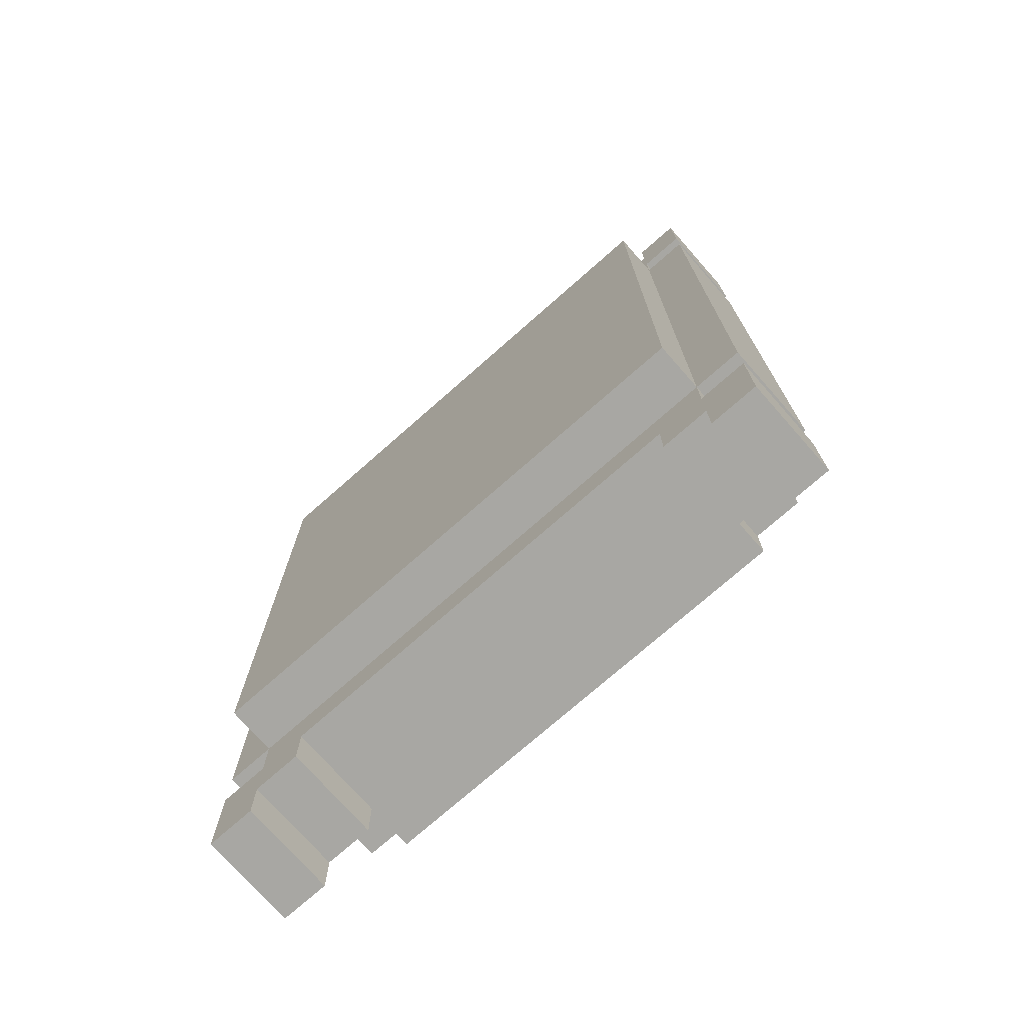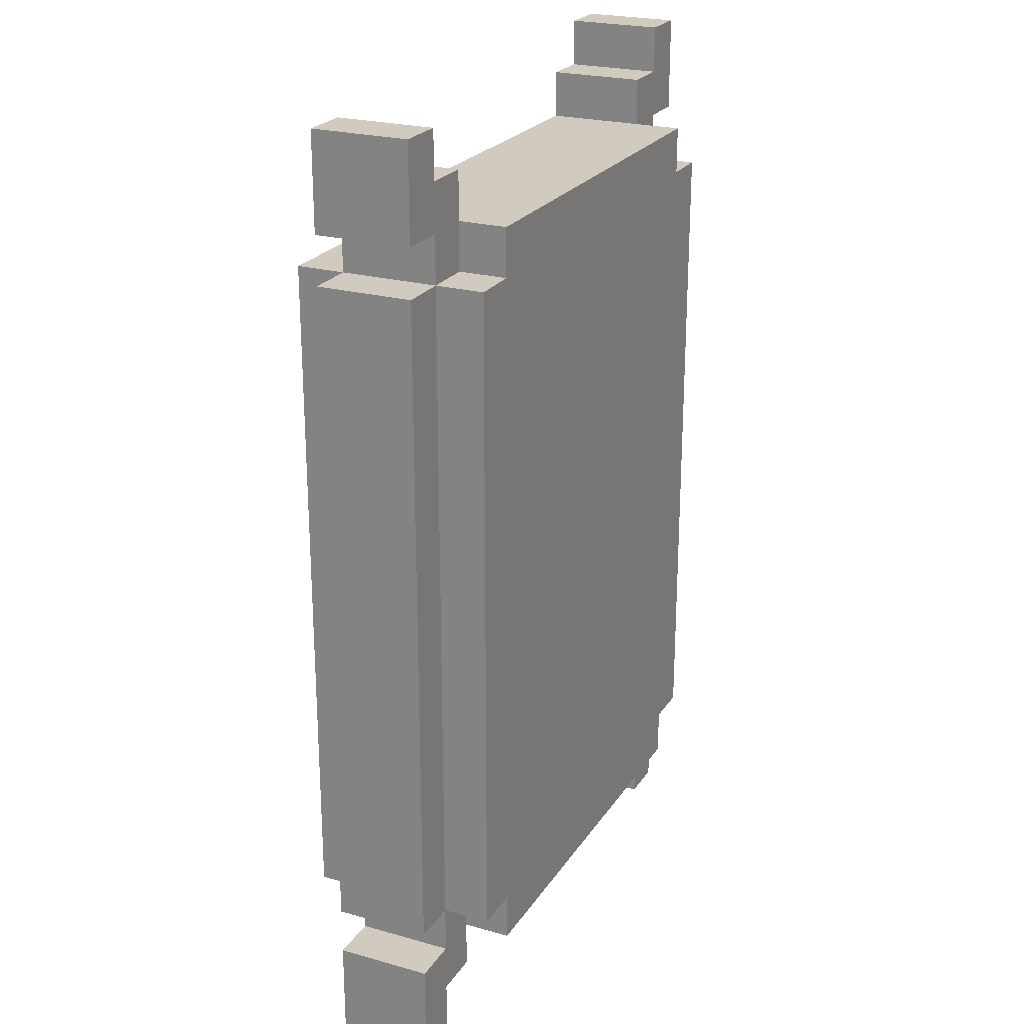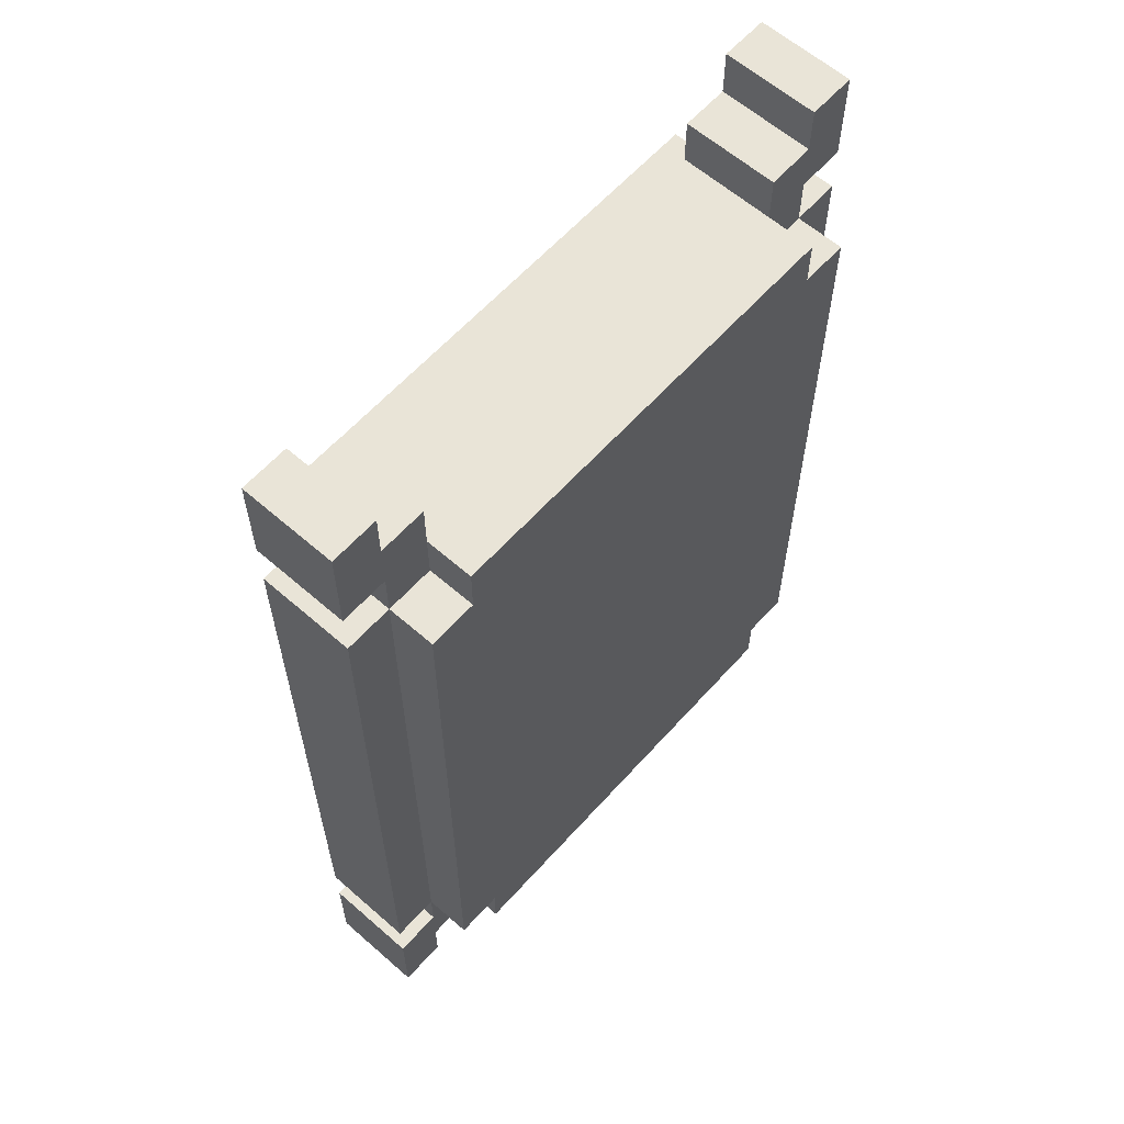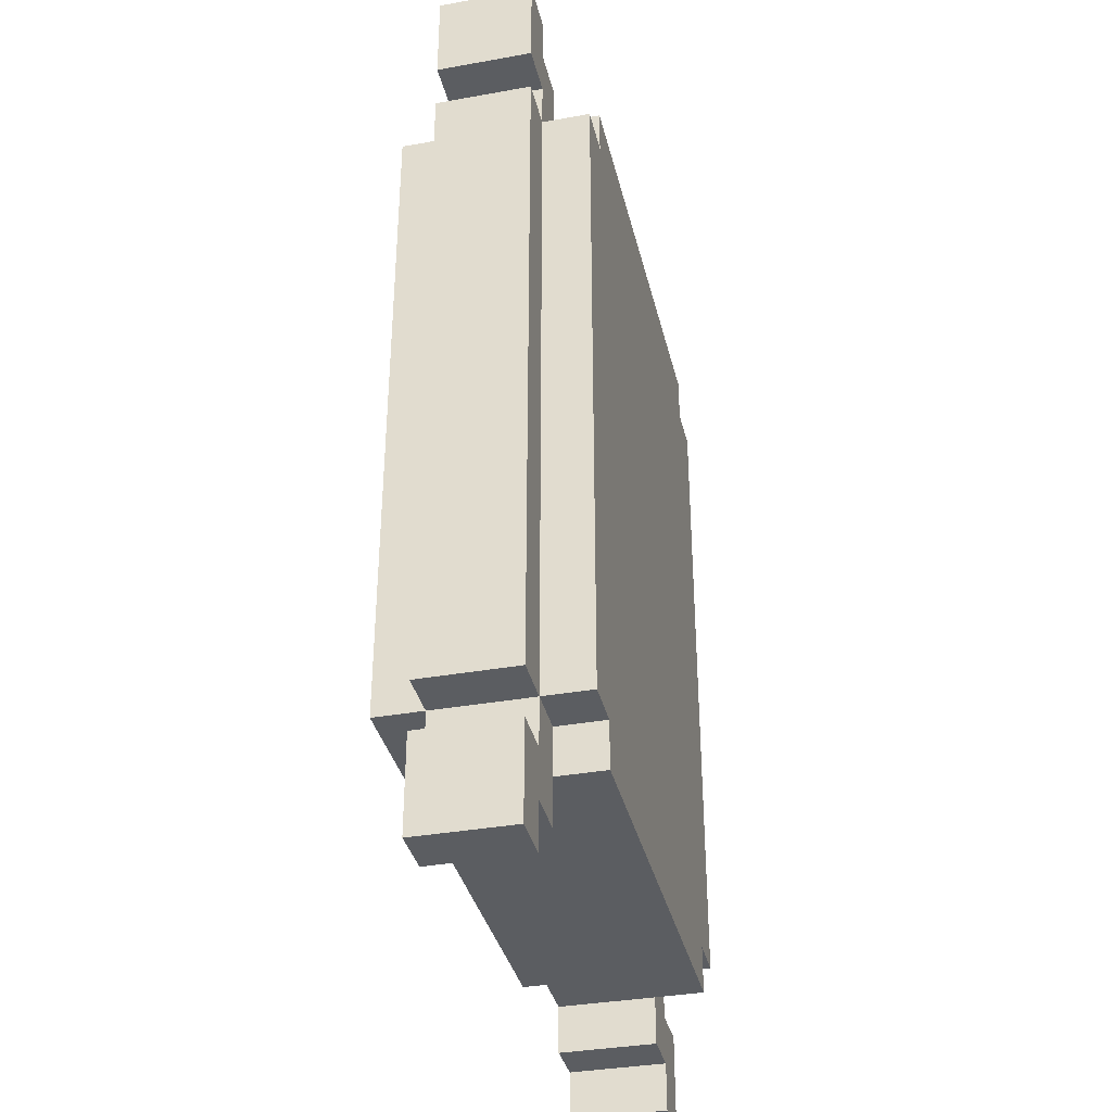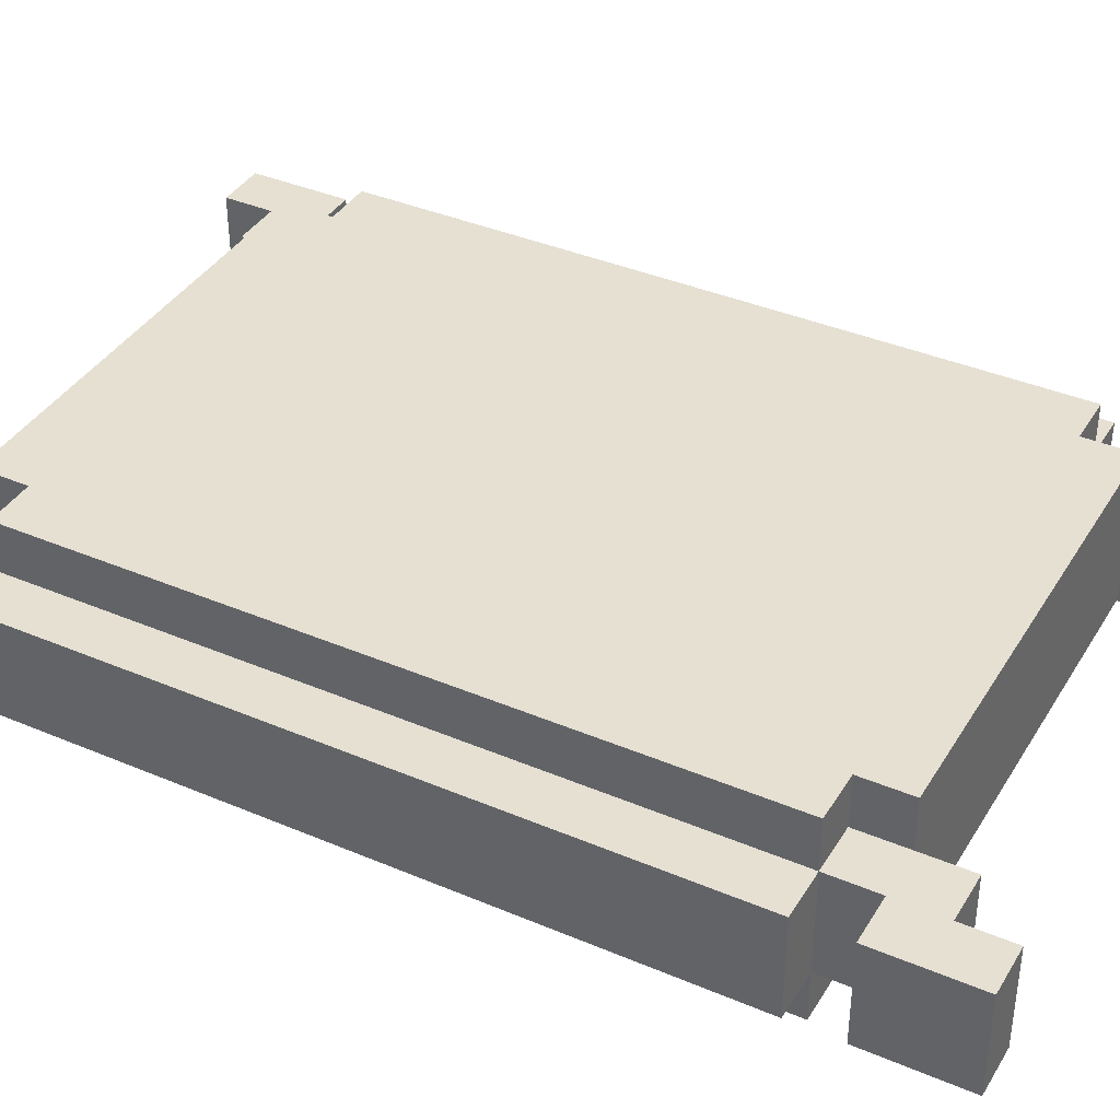
<metadata>
{"format":"obj","ext":"obj","renderer":"f3d","projection":"perspective","resolution":1024,"background":"white","views":[{"elev":-74.4,"azim":41.4,"up":"+Z"},{"elev":23.5,"azim":115.2,"up":"+Z"},{"elev":61.1,"azim":131.7,"up":"+Z"},{"elev":-36.0,"azim":103.2,"up":"+Z"},{"elev":38.5,"azim":-61.8,"up":"+Y"}]}
</metadata>
<code>
o BagOfRice-16
v 0.4 1.2 -4.58
v 0.38 1.2 -4.58
v 0.16 1.2 -4.58
v 0.14 1.2 -4.58
v 0.4 1.24 -4.58
v 0.38 1.24 -4.58
v 0.16 1.24 -4.58
v 0.14 1.24 -4.58
v 0.38 1.2 -4.6
v 0.36 1.2 -4.6
v 0.18 1.2 -4.6
v 0.16 1.2 -4.6
v 0.38 1.24 -4.6
v 0.36 1.24 -4.6
v 0.18 1.24 -4.6
v 0.16 1.24 -4.6
v 0.36 1.2 -4.62
v 0.2 1.2 -4.62
v 0.18 1.2 -4.62
v 0.36 1.24 -4.62
v 0.2 1.24 -4.62
v 0.18 1.24 -4.62
v 0.36 1.26 -4.62
v 0.18 1.26 -4.62
v 0.38 1.18 -4.64
v 0.36 1.18 -4.64
v 0.24 1.18 -4.64
v 0.16 1.18 -4.64
v 0.4 1.2 -4.64
v 0.38 1.2 -4.64
v 0.36 1.2 -4.64
v 0.24 1.2 -4.64
v 0.2 1.2 -4.64
v 0.18 1.2 -4.64
v 0.16 1.2 -4.64
v 0.14 1.2 -4.64
v 0.4 1.24 -4.64
v 0.38 1.24 -4.64
v 0.36 1.24 -4.64
v 0.18 1.24 -4.64
v 0.16 1.24 -4.64
v 0.14 1.24 -4.64
v 0.38 1.26 -4.64
v 0.36 1.26 -4.64
v 0.18 1.26 -4.64
v 0.16 1.26 -4.64
v 0.4 1.2 -4.94
v 0.38 1.2 -4.94
v 0.16 1.2 -4.94
v 0.14 1.2 -4.94
v 0.4 1.24 -4.94
v 0.38 1.24 -4.94
v 0.16 1.24 -4.94
v 0.14 1.24 -4.94
v 0.4 1.2 -4.62
v 0.38 1.2 -4.62
v 0.16 1.2 -4.62
v 0.14 1.2 -4.62
v 0.4 1.24 -4.62
v 0.38 1.24 -4.62
v 0.16 1.24 -4.62
v 0.14 1.24 -4.62
v 0.38 1.18 -4.92
v 0.16 1.18 -4.92
v 0.4 1.2 -4.92
v 0.38 1.2 -4.92
v 0.2 1.2 -4.92
v 0.18 1.2 -4.92
v 0.16 1.2 -4.92
v 0.14 1.2 -4.92
v 0.4 1.24 -4.92
v 0.38 1.24 -4.92
v 0.36 1.24 -4.92
v 0.18 1.24 -4.92
v 0.16 1.24 -4.92
v 0.14 1.24 -4.92
v 0.38 1.26 -4.92
v 0.36 1.26 -4.92
v 0.18 1.26 -4.92
v 0.16 1.26 -4.92
v 0.36 1.2 -4.94
v 0.2 1.2 -4.94
v 0.18 1.2 -4.94
v 0.36 1.24 -4.94
v 0.2 1.24 -4.94
v 0.18 1.24 -4.94
v 0.36 1.26 -4.94
v 0.18 1.26 -4.94
v 0.38 1.2 -4.96
v 0.36 1.2 -4.96
v 0.18 1.2 -4.96
v 0.16 1.2 -4.96
v 0.38 1.24 -4.96
v 0.36 1.24 -4.96
v 0.18 1.24 -4.96
v 0.16 1.24 -4.96
v 0.4 1.2 -4.98
v 0.38 1.2 -4.98
v 0.16 1.2 -4.98
v 0.14 1.2 -4.98
v 0.4 1.24 -4.98
v 0.38 1.24 -4.98
v 0.16 1.24 -4.98
v 0.14 1.24 -4.98
v 0.4 1.2 -4.58
v 0.4 1.24 -4.58
v 0.4 1.2 -4.62
v 0.4 1.24 -4.62
v 0.4 1.2 -4.64
v 0.4 1.24 -4.64
v 0.4 1.2 -4.92
v 0.4 1.24 -4.92
v 0.4 1.2 -4.94
v 0.4 1.24 -4.94
v 0.4 1.2 -4.98
v 0.4 1.24 -4.98
v 0.38 1.2 -4.62
v 0.38 1.24 -4.62
v 0.38 1.18 -4.64
v 0.38 1.2 -4.64
v 0.38 1.24 -4.64
v 0.38 1.26 -4.64
v 0.38 1.24 -4.7
v 0.38 1.26 -4.7
v 0.38 1.24 -4.76
v 0.38 1.26 -4.76
v 0.38 1.24 -4.82
v 0.38 1.26 -4.82
v 0.38 1.18 -4.92
v 0.38 1.2 -4.92
v 0.38 1.24 -4.92
v 0.38 1.26 -4.92
v 0.38 1.2 -4.94
v 0.38 1.24 -4.94
v 0.36 1.24 -4.62
v 0.36 1.26 -4.62
v 0.36 1.24 -4.64
v 0.36 1.26 -4.64
v 0.36 1.24 -4.92
v 0.36 1.26 -4.92
v 0.36 1.24 -4.94
v 0.36 1.26 -4.94
v 0.18 1.2 -4.6
v 0.18 1.24 -4.6
v 0.18 1.2 -4.62
v 0.18 1.24 -4.62
v 0.18 1.2 -4.94
v 0.18 1.24 -4.94
v 0.18 1.2 -4.96
v 0.18 1.24 -4.96
v 0.16 1.2 -4.58
v 0.16 1.24 -4.58
v 0.16 1.2 -4.6
v 0.16 1.24 -4.6
v 0.16 1.2 -4.96
v 0.16 1.24 -4.96
v 0.16 1.2 -4.98
v 0.16 1.24 -4.98
v 0.38 1.2 -4.58
v 0.38 1.24 -4.58
v 0.38 1.2 -4.6
v 0.38 1.24 -4.6
v 0.38 1.2 -4.96
v 0.38 1.24 -4.96
v 0.38 1.2 -4.98
v 0.38 1.24 -4.98
v 0.36 1.2 -4.6
v 0.36 1.24 -4.6
v 0.36 1.2 -4.62
v 0.36 1.24 -4.62
v 0.36 1.2 -4.94
v 0.36 1.24 -4.94
v 0.36 1.2 -4.96
v 0.36 1.24 -4.96
v 0.18 1.24 -4.62
v 0.18 1.26 -4.62
v 0.18 1.24 -4.64
v 0.18 1.26 -4.64
v 0.18 1.24 -4.92
v 0.18 1.26 -4.92
v 0.18 1.24 -4.94
v 0.18 1.26 -4.94
v 0.16 1.2 -4.62
v 0.16 1.24 -4.62
v 0.16 1.18 -4.64
v 0.16 1.2 -4.64
v 0.16 1.24 -4.64
v 0.16 1.26 -4.64
v 0.16 1.2 -4.7
v 0.16 1.24 -4.7
v 0.16 1.2 -4.78
v 0.16 1.24 -4.78
v 0.16 1.18 -4.92
v 0.16 1.2 -4.92
v 0.16 1.24 -4.92
v 0.16 1.26 -4.92
v 0.16 1.2 -4.94
v 0.16 1.24 -4.94
v 0.14 1.2 -4.58
v 0.14 1.24 -4.58
v 0.14 1.2 -4.62
v 0.14 1.24 -4.62
v 0.14 1.2 -4.64
v 0.14 1.24 -4.64
v 0.14 1.2 -4.7
v 0.14 1.24 -4.7
v 0.14 1.2 -4.78
v 0.14 1.24 -4.78
v 0.14 1.2 -4.92
v 0.14 1.24 -4.92
v 0.14 1.2 -4.94
v 0.14 1.24 -4.94
v 0.14 1.2 -4.98
v 0.14 1.24 -4.98
v 0.38 1.18 -4.64
v 0.38 1.18 -4.92
v 0.36 1.18 -4.64
v 0.36 1.18 -4.66
v 0.24 1.18 -4.64
v 0.24 1.18 -4.66
v 0.16 1.18 -4.64
v 0.16 1.18 -4.92
v 0.4 1.2 -4.58
v 0.4 1.2 -4.62
v 0.4 1.2 -4.64
v 0.4 1.2 -4.92
v 0.4 1.2 -4.94
v 0.4 1.2 -4.98
v 0.38 1.2 -4.58
v 0.38 1.2 -4.6
v 0.38 1.2 -4.62
v 0.38 1.2 -4.64
v 0.38 1.2 -4.92
v 0.38 1.2 -4.94
v 0.38 1.2 -4.96
v 0.38 1.2 -4.98
v 0.36 1.2 -4.6
v 0.36 1.2 -4.62
v 0.36 1.2 -4.64
v 0.36 1.2 -4.94
v 0.36 1.2 -4.96
v 0.24 1.2 -4.64
v 0.2 1.2 -4.62
v 0.2 1.2 -4.64
v 0.2 1.2 -4.92
v 0.2 1.2 -4.94
v 0.18 1.2 -4.6
v 0.18 1.2 -4.62
v 0.18 1.2 -4.64
v 0.18 1.2 -4.92
v 0.18 1.2 -4.94
v 0.18 1.2 -4.96
v 0.16 1.2 -4.58
v 0.16 1.2 -4.6
v 0.16 1.2 -4.62
v 0.16 1.2 -4.64
v 0.16 1.2 -4.7
v 0.16 1.2 -4.78
v 0.16 1.2 -4.92
v 0.16 1.2 -4.94
v 0.16 1.2 -4.96
v 0.16 1.2 -4.98
v 0.14 1.2 -4.58
v 0.14 1.2 -4.62
v 0.14 1.2 -4.64
v 0.14 1.2 -4.7
v 0.14 1.2 -4.78
v 0.14 1.2 -4.92
v 0.14 1.2 -4.94
v 0.14 1.2 -4.98
v 0.4 1.24 -4.58
v 0.4 1.24 -4.62
v 0.4 1.24 -4.64
v 0.4 1.24 -4.92
v 0.4 1.24 -4.94
v 0.4 1.24 -4.98
v 0.38 1.24 -4.58
v 0.38 1.24 -4.6
v 0.38 1.24 -4.62
v 0.38 1.24 -4.64
v 0.38 1.24 -4.7
v 0.38 1.24 -4.76
v 0.38 1.24 -4.82
v 0.38 1.24 -4.92
v 0.38 1.24 -4.94
v 0.38 1.24 -4.96
v 0.38 1.24 -4.98
v 0.36 1.24 -4.6
v 0.36 1.24 -4.62
v 0.36 1.24 -4.64
v 0.36 1.24 -4.92
v 0.36 1.24 -4.94
v 0.36 1.24 -4.96
v 0.18 1.24 -4.6
v 0.18 1.24 -4.62
v 0.18 1.24 -4.64
v 0.18 1.24 -4.92
v 0.18 1.24 -4.94
v 0.18 1.24 -4.96
v 0.16 1.24 -4.58
v 0.16 1.24 -4.6
v 0.16 1.24 -4.62
v 0.16 1.24 -4.64
v 0.16 1.24 -4.7
v 0.16 1.24 -4.78
v 0.16 1.24 -4.92
v 0.16 1.24 -4.94
v 0.16 1.24 -4.96
v 0.16 1.24 -4.98
v 0.14 1.24 -4.58
v 0.14 1.24 -4.62
v 0.14 1.24 -4.64
v 0.14 1.24 -4.7
v 0.14 1.24 -4.78
v 0.14 1.24 -4.92
v 0.14 1.24 -4.94
v 0.14 1.24 -4.98
v 0.38 1.26 -4.64
v 0.38 1.26 -4.7
v 0.38 1.26 -4.76
v 0.38 1.26 -4.82
v 0.38 1.26 -4.92
v 0.36 1.26 -4.62
v 0.36 1.26 -4.64
v 0.36 1.26 -4.7
v 0.36 1.26 -4.76
v 0.36 1.26 -4.8
v 0.36 1.26 -4.82
v 0.36 1.26 -4.92
v 0.36 1.26 -4.94
v 0.34 1.26 -4.7
v 0.34 1.26 -4.74
v 0.34 1.26 -4.8
v 0.34 1.26 -4.84
v 0.32 1.26 -4.74
v 0.32 1.26 -4.84
v 0.24 1.26 -4.74
v 0.24 1.26 -4.86
v 0.22 1.26 -4.74
v 0.22 1.26 -4.86
v 0.18 1.26 -4.62
v 0.18 1.26 -4.64
v 0.18 1.26 -4.92
v 0.18 1.26 -4.94
v 0.16 1.26 -4.64
v 0.16 1.26 -4.92
f 5 2 1
f 6 2 5
f 7 4 3
f 8 4 7
f 13 10 9
f 14 10 13
f 15 12 11
f 16 12 15
f 20 18 17
f 21 19 18
f 21 18 20
f 22 19 21
f 23 21 20
f 23 22 21
f 24 22 23
f 30 26 25
f 31 27 26
f 31 26 30
f 32 28 27
f 32 27 31
f 33 28 32
f 34 28 33
f 35 28 34
f 37 30 29
f 38 30 37
f 41 36 35
f 42 36 41
f 43 39 38
f 44 39 43
f 45 41 40
f 46 41 45
f 51 48 47
f 52 48 51
f 53 50 49
f 54 50 53
f 55 56 59
f 59 56 60
f 57 58 61
f 61 58 62
f 63 64 66
f 66 64 67
f 67 64 68
f 68 64 69
f 65 66 71
f 71 66 72
f 69 70 75
f 75 70 76
f 72 73 77
f 77 73 78
f 74 75 79
f 79 75 80
f 81 82 84
f 82 83 85
f 84 82 85
f 85 83 86
f 84 85 87
f 85 86 87
f 87 86 88
f 89 90 93
f 93 90 94
f 91 92 95
f 95 92 96
f 97 98 101
f 101 98 102
f 99 100 103
f 103 100 104
f 107 106 105
f 108 106 107
f 111 110 109
f 112 110 111
f 115 114 113
f 116 114 115
f 120 118 117
f 121 118 120
f 123 122 121
f 124 122 123
f 125 124 123
f 126 124 125
f 127 126 125
f 128 126 127
f 129 120 119
f 130 120 129
f 131 128 127
f 132 128 131
f 133 131 130
f 134 131 133
f 137 136 135
f 138 136 137
f 141 140 139
f 142 140 141
f 145 144 143
f 146 144 145
f 149 148 147
f 150 148 149
f 153 152 151
f 154 152 153
f 157 156 155
f 158 156 157
f 159 160 161
f 161 160 162
f 163 164 165
f 165 164 166
f 167 168 169
f 169 168 170
f 171 172 173
f 173 172 174
f 175 176 177
f 177 176 178
f 179 180 181
f 181 180 182
f 183 184 186
f 186 184 187
f 185 186 189
f 187 188 190
f 185 189 191
f 190 188 192
f 185 191 193
f 193 191 194
f 192 188 195
f 195 188 196
f 194 195 197
f 197 195 198
f 199 200 201
f 201 200 202
f 203 204 205
f 205 204 206
f 205 206 207
f 207 206 208
f 207 208 209
f 209 208 210
f 211 212 213
f 213 212 214
f 217 216 215
f 218 216 217
f 219 218 217
f 220 216 218
f 220 218 219
f 221 220 219
f 222 216 220
f 222 220 221
f 229 224 223
f 230 224 229
f 231 224 230
f 232 226 225
f 233 226 232
f 234 228 227
f 235 228 234
f 236 228 235
f 237 231 230
f 237 232 231
f 238 232 237
f 239 232 238
f 240 235 234
f 240 234 233
f 241 235 240
f 242 239 238
f 243 242 238
f 244 242 243
f 245 240 233
f 246 240 245
f 248 244 243
f 249 244 248
f 250 246 245
f 251 246 250
f 254 249 248
f 254 248 247
f 255 249 254
f 256 249 255
f 259 251 250
f 259 252 251
f 260 252 259
f 261 252 260
f 263 254 253
f 263 255 254
f 264 255 263
f 265 257 256
f 266 258 257
f 266 257 265
f 267 259 258
f 267 258 266
f 268 259 267
f 269 261 260
f 269 262 261
f 270 262 269
f 271 272 277
f 277 272 278
f 278 272 279
f 273 274 280
f 280 274 281
f 281 274 282
f 282 274 283
f 283 274 284
f 275 276 285
f 285 276 286
f 286 276 287
f 278 279 288
f 279 280 288
f 288 280 289
f 289 280 290
f 285 286 291
f 284 285 291
f 291 286 292
f 292 286 293
f 294 295 301
f 295 296 301
f 301 296 302
f 302 296 303
f 298 299 306
f 297 298 306
f 306 299 307
f 307 299 308
f 300 301 310
f 301 302 310
f 310 302 311
f 303 304 312
f 304 305 313
f 312 304 313
f 305 306 314
f 313 305 314
f 314 306 315
f 307 308 316
f 308 309 316
f 316 309 317
f 318 319 324
f 319 320 325
f 324 319 325
f 320 321 326
f 325 320 326
f 326 321 327
f 321 322 328
f 327 321 328
f 328 322 329
f 326 327 331
f 324 325 331
f 325 326 331
f 331 327 332
f 328 329 333
f 332 327 333
f 327 328 333
f 333 329 334
f 331 332 335
f 332 333 335
f 333 334 335
f 334 329 336
f 335 334 336
f 331 335 337
f 335 336 337
f 336 329 338
f 337 336 338
f 331 337 339
f 337 338 339
f 338 329 340
f 339 338 340
f 323 324 341
f 331 339 342
f 341 324 342
f 324 331 342
f 339 340 342
f 329 330 343
f 342 340 343
f 340 329 343
f 343 330 344
f 342 343 345
f 345 343 346

</code>
